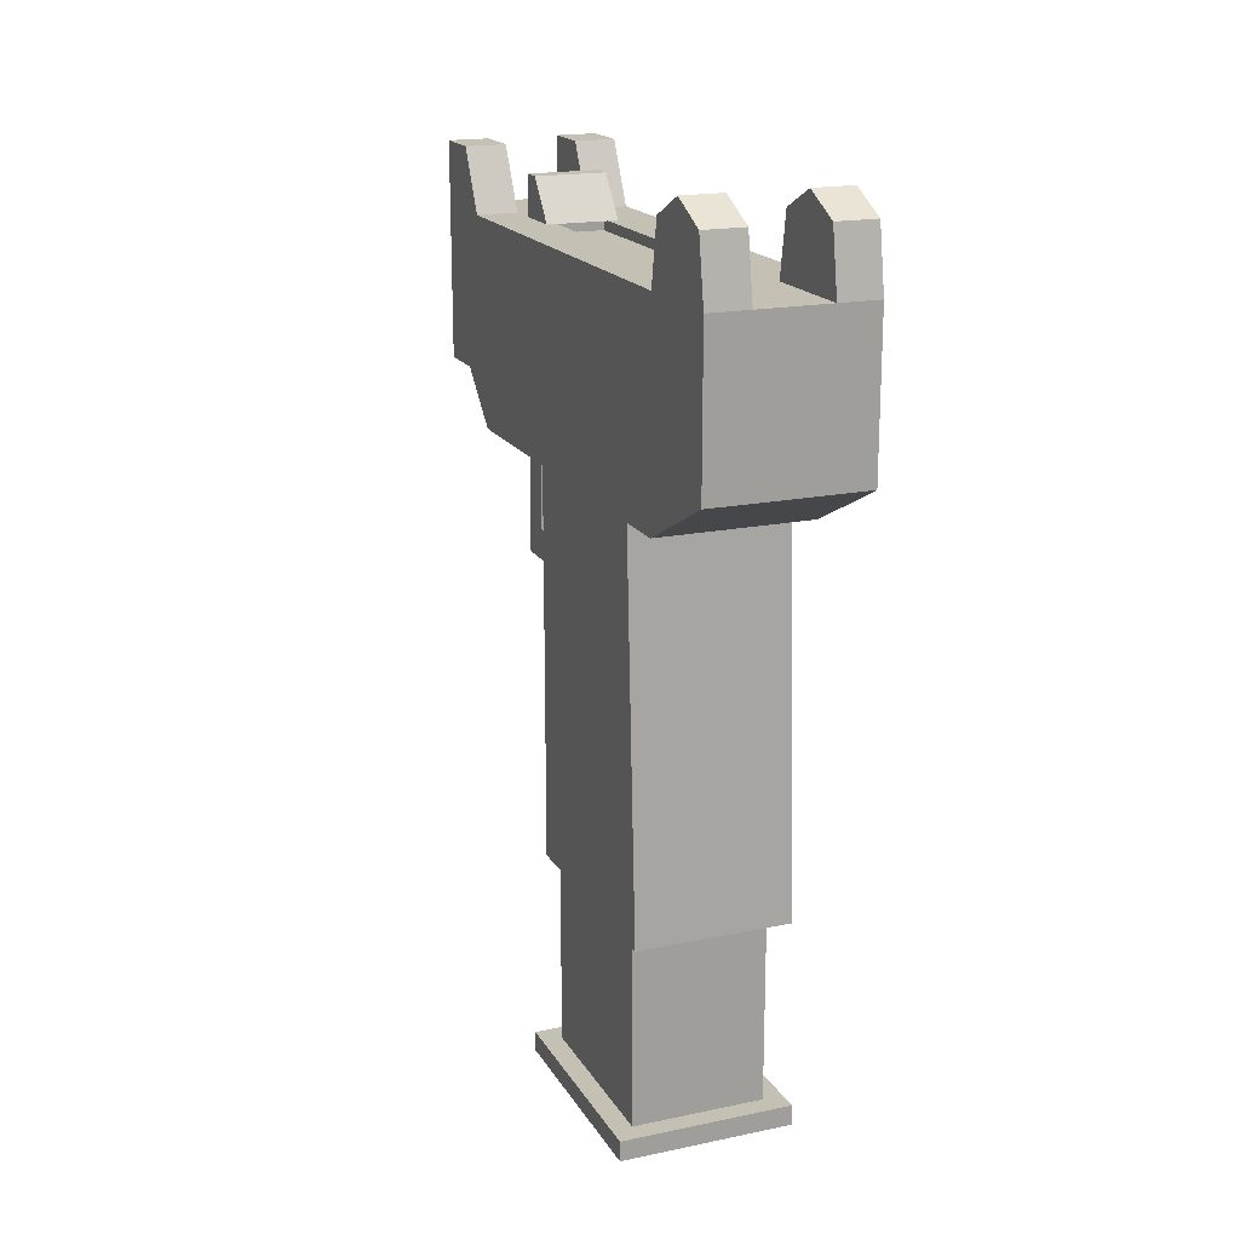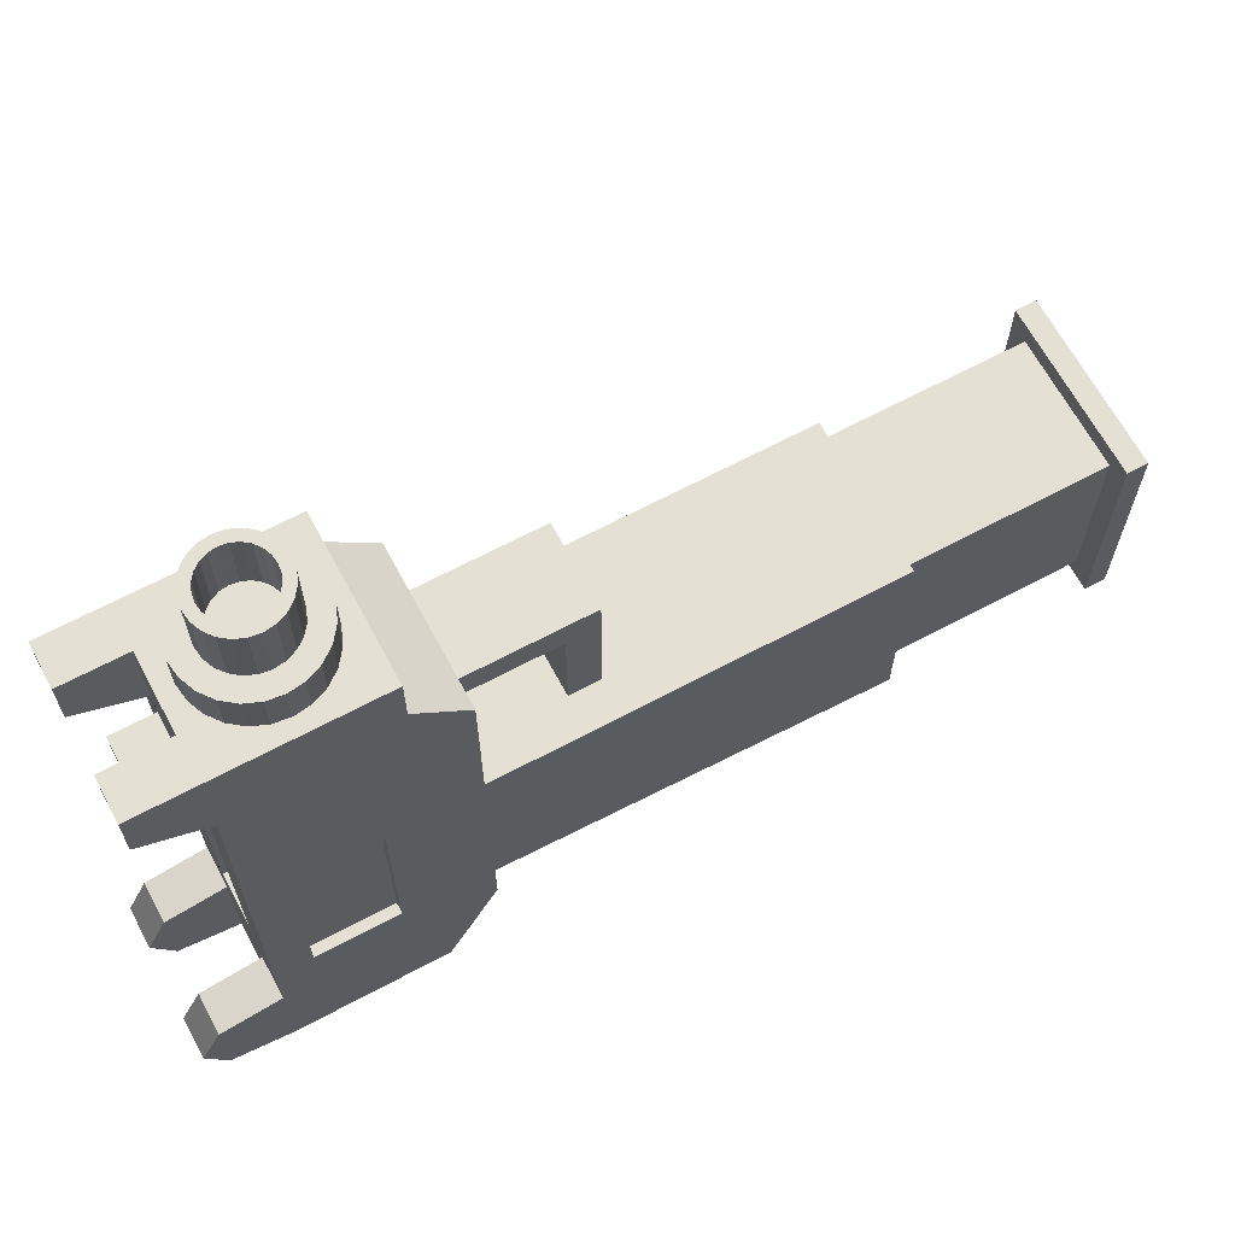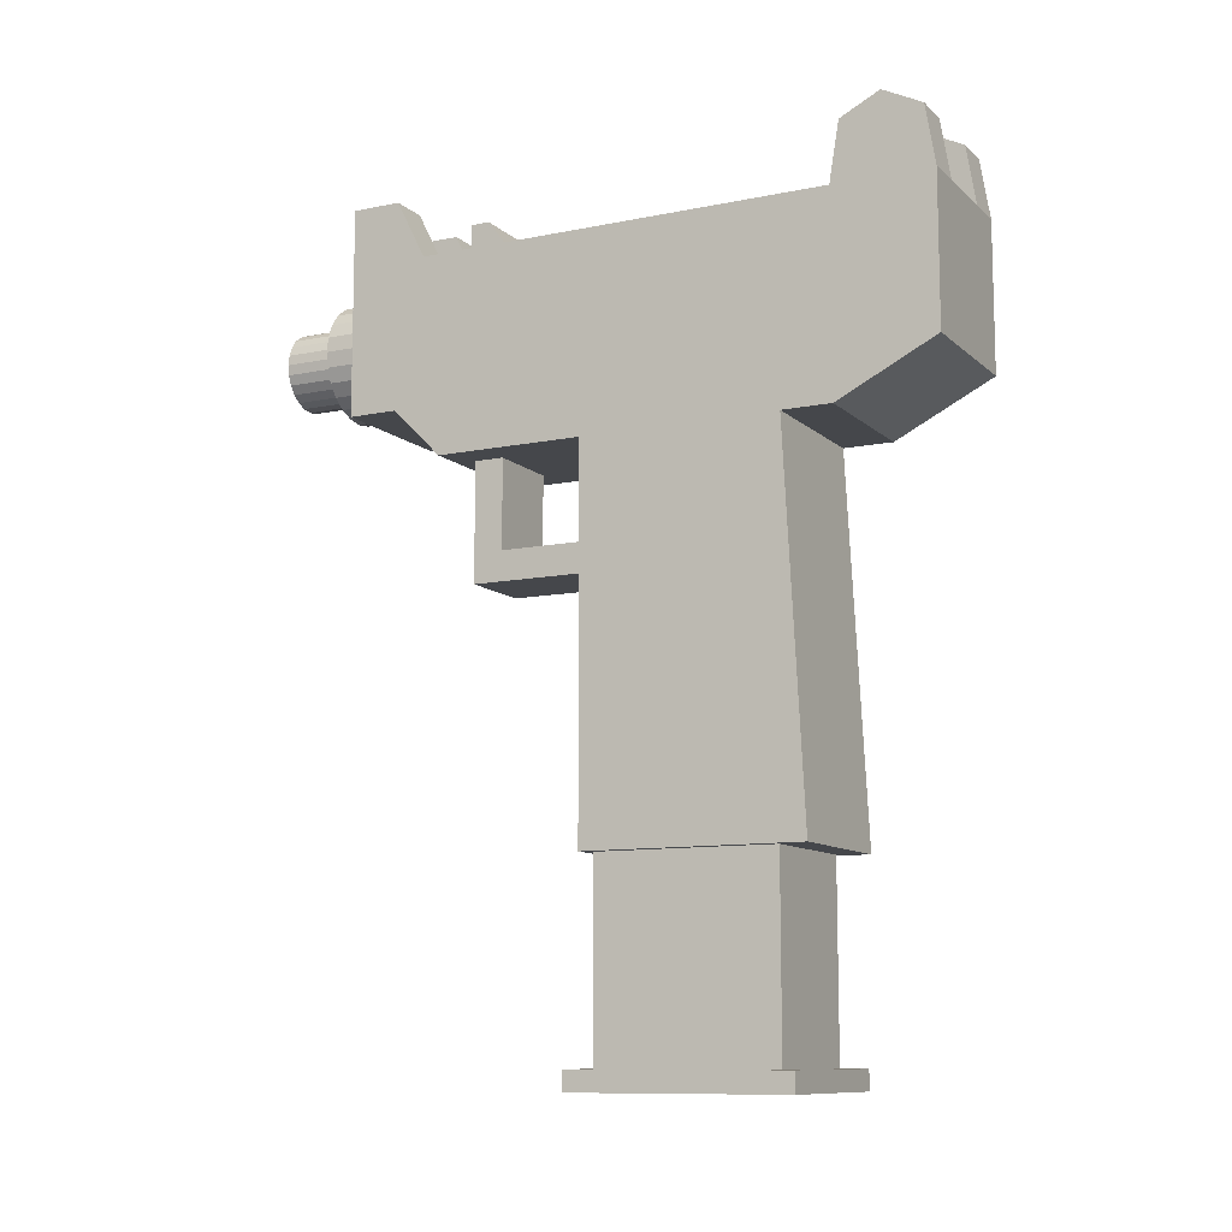
<metadata>
{"format":"obj","ext":"obj","renderer":"f3d","projection":"perspective","resolution":1024,"background":"white","views":[{"elev":18.3,"azim":158.0,"up":"+Y"},{"elev":65.9,"azim":-118.2,"up":"+Z"},{"elev":-10.5,"azim":117.1,"up":"+Y"}]}
</metadata>
<code>
o Mesh1
v 0.0039 0.0093 -0.000629
v 0.0039 0.0093 -0.01143
v -0.0039 0.0093 -0.01143
v -0.0039 0.0093 -0.000629
v 0.0039 -0.0249 -0.000629
v 0.0039 -0.0249 -0.01143
v 0.0051 -0.0249 0.000571
v -0.0039 -0.0249 -0.000629
v -0.0051 -0.0249 0.000571
v -0.0051 -0.0249 -0.01263
v -0.0039 -0.0249 -0.01143
v 0.0051 -0.0249 -0.01263
v 0.0051 -0.0261 0.000571
v 0.0051 -0.0261 -0.01263
v -0.0051 -0.0261 0.000571
v -0.0051 -0.0261 -0.01263
v 0.0045 0.0213 0.01503
v 0.0045 0.0213 0.01023
v 0.0021 0.0213 0.01503
v 0.0021 0.0213 0.01023
v 0.0045 0.0249 0.01203
v 0.0045 0.0249 0.01503
v 0.0021 0.0249 0.01203
v 0.0021 0.0249 0.01503
v -0.0045 0.0093 -0.01203
v 0.0045 0.0093 -0.01203
v -0.0045 0.0093 -2.899e-05
v -0.0024 0.0021 -2.899e-05
v 0.0024 0.0021 -2.899e-05
v 0.0045 0.0093 -2.899e-05
v -0.0045 0.0093 -0.01503
v 0.0045 0.0093 -0.01503
v -0.0045 0.0213 -0.01503
v -0.0045 0.0144 -0.01143
v -0.0045 0.0192 -0.01143
v -0.0045 0.0192 -0.000629
v -0.0045 0.0213 0.01023
v -0.0045 0.0093 0.009029
v -0.0045 0.0123 0.01203
v -0.0045 0.0123 0.01503
v -0.0045 0.0213 0.01503
v -0.003477 0.01587 0.01503
v -0.003118 0.015 0.01503
v -0.002546 0.01425 0.01503
v -0.0018 0.01368 0.01503
v -0.0009317 0.01332 0.01503
v 4.582e-17 0.0132 0.01503
v 0.0009317 0.01332 0.01503
v 0.0045 0.0123 0.01503
v 0.0018 0.01368 0.01503
v 0.002546 0.01425 0.01503
v 0.003118 0.015 0.01503
v 0.003477 0.01587 0.01503
v 0.0045 0.0213 0.01503
v 0.0045 0.0093 0.009029
v 0.0045 0.0123 -0.02103
v 0.0045 0.0213 -0.02103
v 0.0045 0.0213 -0.01503
v 0.0045 0.0213 0.01023
v 0.0045 0.0123 0.01203
v 0.0024 0.0093 0.007829
v -0.0024 0.0093 0.007829
v -0.0045 0.0144 -0.000629
v -0.0039 0.0144 -0.000629
v -0.0039 0.0144 -0.01143
v -0.0039 0.0192 -0.000629
v -0.0039 0.0192 -0.01143
v -0.0024 0.0093 0.006029
v 0.0024 0.0093 0.006029
v 0.0024 0.0021 0.007829
v 0.0024 0.0039 -2.899e-05
v 0.0024 0.0039 0.006029
v -0.0024 0.0021 0.007829
v -0.0024 0.0039 0.006029
v -0.0024 0.0039 -2.899e-05
v -0.0045 0.0123 -0.02103
v -0.0045 0.0213 -0.02103
v -0.0021 0.0213 -0.01503
v -0.0021 0.0213 -0.02103
v -0.0021 0.0213 0.01023
v -0.0021 0.0213 0.01503
v 0.0021 0.0213 0.01503
v 4.582e-17 0.0204 0.01503
v -0.0009317 0.02028 0.01503
v -0.0018 0.01992 0.01503
v -0.002546 0.01935 0.01503
v -0.003118 0.0186 0.01503
v -0.003477 0.01773 0.01503
v -0.0036 0.0168 0.01503
v -0.003477 0.01587 0.01743
v -0.0036 0.0168 0.01743
v -0.003118 0.015 0.01743
v -0.002546 0.01425 0.01743
v -0.0018 0.01368 0.01743
v -0.0009317 0.01332 0.01743
v 4.582e-17 0.0132 0.01743
v 0.0009317 0.01332 0.01743
v 0.0018 0.01368 0.01743
v 0.002546 0.01425 0.01743
v 0.003118 0.015 0.01743
v 0.003477 0.01587 0.01743
v 0.0036 0.0168 0.01503
v 0.0036 0.0168 0.01743
v 0.003477 0.01773 0.01503
v 0.003118 0.0186 0.01503
v 0.002546 0.01935 0.01503
v 0.0018 0.01992 0.01503
v 0.0009317 0.02028 0.01503
v 0.0021 0.0213 0.01023
v 0.0021 0.0213 -0.01503
v 0.0021 0.0213 -0.02103
v -0.0015 0.0213 -0.01143
v -0.0015 0.0213 0.007829
v 0.0015 0.0213 0.007829
v 0.0015 0.0213 -0.01143
v -0.0015 0.0207 -0.01143
v 0.0015 0.0207 -0.01143
v -0.0015 0.0207 0.007829
v 0.0015 0.0207 0.007829
v 4.582e-17 0.0204 0.01743
v 0.0009317 0.02028 0.01743
v -0.0009317 0.02028 0.01743
v -0.0018 0.01992 0.01743
v -0.002546 0.01935 0.01743
v -0.003118 0.0186 0.01743
v -0.003477 0.01773 0.01743
v -0.002308 0.01742 0.01743
v -0.00239 0.0168 0.01743
v -0.002308 0.01618 0.01743
v -0.002069 0.01561 0.01743
v -0.00169 0.01511 0.01743
v -0.001195 0.01473 0.01743
v -0.0006185 0.01449 0.01743
v 4.582e-17 0.01441 0.01743
v 0.0006185 0.01449 0.01743
v 0.001195 0.01473 0.01743
v 0.00169 0.01511 0.01743
v 0.002069 0.01561 0.01743
v 0.002308 0.01618 0.01743
v 0.00239 0.0168 0.01743
v 0.003477 0.01773 0.01743
v 0.003118 0.0186 0.01743
v 0.002546 0.01935 0.01743
v 0.0018 0.01992 0.01743
v 4.582e-17 0.01919 0.01743
v 0.0006185 0.01911 0.01743
v 0.001195 0.01887 0.01743
v 0.00169 0.01849 0.01743
v 0.002069 0.01799 0.01743
v 0.002308 0.01742 0.01743
v 0.002308 0.01742 0.02103
v 0.00239 0.0168 0.02103
v 0.002069 0.01799 0.02103
v 0.00169 0.01849 0.02103
v 0.001195 0.01887 0.02103
v 0.0006185 0.01911 0.02103
v 4.582e-17 0.01919 0.02103
v -0.0006185 0.01911 0.01743
v -0.0006185 0.01911 0.02103
v -0.001195 0.01887 0.01743
v -0.00169 0.01849 0.01743
v -0.002069 0.01799 0.01743
v -0.002308 0.01742 0.02103
v -0.002069 0.01799 0.02103
v -0.00239 0.0168 0.02103
v -0.002308 0.01618 0.02103
v -0.002069 0.01561 0.02103
v -0.00169 0.01511 0.02103
v -0.001195 0.01473 0.02103
v -0.0006185 0.01449 0.02103
v 4.582e-17 0.01441 0.02103
v 0.0006185 0.01449 0.02103
v 0.001195 0.01473 0.02103
v 0.00169 0.01511 0.02103
v 0.002069 0.01561 0.02103
v 0.002308 0.01618 0.02103
v 0.001724 0.01634 0.02103
v 0.001545 0.01591 0.02103
v 0.001262 0.01554 0.02103
v 0.0008922 0.01525 0.02103
v 0.0004619 0.01508 0.02103
v 4.582e-17 0.01502 0.02103
v -0.0004619 0.01508 0.02103
v 4.582e-17 0.01502 0.01743
v -0.0004619 0.01508 0.01743
v 0.0004619 0.01508 0.01743
v 0.0008922 0.01525 0.01743
v 0.001262 0.01554 0.01743
v 0.001545 0.01591 0.01743
v 0.001724 0.01634 0.01743
v 0.001784 0.0168 0.02103
v 0.001784 0.0168 0.01743
v 0.001724 0.01726 0.02103
v 0.001545 0.01769 0.02103
v 0.001262 0.01806 0.02103
v 0.0008922 0.01835 0.02103
v 0.0004619 0.01852 0.02103
v 4.582e-17 0.01858 0.02103
v -0.001195 0.01887 0.02103
v -0.0004619 0.01852 0.02103
v -0.00169 0.01849 0.02103
v -0.0008922 0.01835 0.02103
v -0.001262 0.01806 0.02103
v -0.001545 0.01769 0.02103
v -0.001724 0.01726 0.02103
v -0.001784 0.0168 0.02103
v -0.001724 0.01634 0.02103
v -0.001545 0.01591 0.02103
v -0.001262 0.01554 0.02103
v -0.0008922 0.01525 0.02103
v -0.0008922 0.01525 0.01743
v 0.0008922 0.01835 0.01743
v 0.0004619 0.01852 0.01743
v 4.582e-17 0.01858 0.01743
v -0.0004619 0.01852 0.01743
v -0.0008922 0.01835 0.01743
v -0.001262 0.01806 0.01743
v -0.001545 0.01769 0.01743
v -0.001724 0.01726 0.01743
v -0.001784 0.0168 0.01743
v -0.001724 0.01634 0.01743
v -0.001545 0.01591 0.01743
v -0.001262 0.01554 0.01743
v 0.001724 0.01726 0.01743
v 0.001545 0.01769 0.01743
v 0.001262 0.01806 0.01743
v -0.0045 -0.0135 -0.01323
v -0.0039 -0.0135 -0.01143
v -0.0045 -0.0135 -2.899e-05
v 0.0045 -0.0135 -0.01323
v -0.0045 0.0093 -0.01203
v 0.0045 0.0093 -0.01203
v -0.0045 0.0093 -2.899e-05
v -0.0024 0.0021 -2.899e-05
v 0.0024 0.0021 -2.899e-05
v 0.0045 -0.0135 -2.899e-05
v 0.0045 0.0093 -2.899e-05
v 0.0039 0.0093 -0.000629
v -0.0039 0.0093 -0.000629
v -0.0039 0.0093 -0.01143
v 0.0024 0.0039 -2.899e-05
v -0.0024 0.0039 -2.899e-05
v 0.0039 0.0093 -0.01143
v 0.0039 -0.0135 -0.01143
v 0.0039 -0.0135 -0.000629
v -0.0039 -0.0135 -0.000629
v -0.0024 0.0021 -2.899e-05
v 0.0024 0.0021 -2.899e-05
v 0.0039 0.0093 -0.000629
v -0.0039 0.0093 -0.000629
v -0.0039 0.0093 -0.01143
v -0.0045 0.0213 -0.01503
v -0.0045 0.0213 0.01023
v -0.0045 0.0213 0.01503
v 0.0045 0.0213 0.01503
v 0.0045 0.0213 -0.02103
v 0.0045 0.0213 -0.01503
v 0.0045 0.0213 0.01023
v 0.0024 0.0039 -2.899e-05
v -0.0024 0.0039 -2.899e-05
v -0.0045 0.0213 -0.02103
v -0.0021 0.0213 -0.01503
v -0.0021 0.0213 -0.02103
v -0.0021 0.0213 0.01023
v -0.0021 0.0213 0.01503
v 0.0021 0.0213 0.01503
v 0.0021 0.0213 0.01023
v 0.0021 0.0213 -0.01503
v 0.0021 0.0213 -0.02103
v 0.0039 0.0093 -0.01143
v -0.0045 0.0093 -0.01203
v 0.0045 0.0093 -0.01203
v -0.0045 0.0093 -2.899e-05
v 0.0045 0.0093 -2.899e-05
v 0.0039 0.0093 -0.000629
v -0.0039 0.0093 -0.000629
v -0.0039 0.0093 -0.01143
v 0.0039 0.0093 -0.01143
v 0.0045 0.0213 -0.02103
v 0.0045 0.0213 -0.01503
v 0.0021 0.0213 -0.01503
v 0.0021 0.0213 -0.02103
v 0.0021 0.0249 -0.01563
v 0.0021 0.0261 -0.01803
v 0.0021 0.0249 -0.02043
v 0.0045 0.0249 -0.01563
v 0.0045 0.0249 -0.02043
v 0.0045 0.0261 -0.01803
v -0.0045 0.0213 -0.01503
v -0.0045 0.0213 -0.02103
v -0.0021 0.0213 -0.01503
v -0.0021 0.0213 -0.02103
v -0.0045 0.0249 -0.01563
v -0.0045 0.0261 -0.01803
v -0.0045 0.0249 -0.02043
v -0.0021 0.0249 -0.01563
v -0.0021 0.0249 -0.02043
v -0.0021 0.0261 -0.01803
v -0.0045 0.0213 0.01023
v -0.0045 0.0213 0.01503
v -0.0021 0.0213 0.01023
v -0.0021 0.0213 0.01503
v -0.0021 0.0249 0.01203
v -0.0021 0.0249 0.01503
v -0.0045 0.0249 0.01203
v -0.0045 0.0249 0.01503
v -0.0015 0.0213 0.007829
v -0.0015 0.0213 0.006081
v 0.0015 0.0213 0.006081
v 0.0015 0.0213 0.007829
v -0.0015 0.0213 0.007829
v -0.0015 0.0213 0.006081
v 0.0015 0.0213 0.006081
v 0.0021 0.0213 0.005481
v -0.0021 0.0213 0.005481
v -0.0021 0.0213 0.008429
v 0.0021 0.0213 0.008429
v 0.0015 0.0213 0.007829
v 0.0021 0.0237 0.007281
v 0.0021 0.0237 0.008429
v -0.0021 0.0237 0.007281
v -0.0021 0.0237 0.008429
v -0.0015 0.0207 0.006081
v -0.0015 0.0207 0.007829
v -0.0015 0.0213 0.007829
v -0.0015 0.0213 0.006081
v 0.0015 0.0207 0.006081
v 0.0015 0.0207 0.007829
v 0.0015 0.0213 0.006081
v 0.0015 0.0213 0.007829
g Mesh1_Gold
f 1 3 4
f 2 6 3
f 5 6 1
f 5 8 7
f 6 12 11
f 7 13 12
f 8 10 9
f 9 16 15
f 11 8 3
f 14 16 12
f 25 33 31
f 25 63 34
f 26 31 32
f 27 38 36
f 29 70 28
f 30 54 60
f 30 68 27
f 33 77 76
f 34 67 35
f 35 36 33
f 36 64 63
f 36 67 66
f 37 80 78
f 38 39 37
f 38 62 55
f 39 55 60
f 40 42 41
f 40 44 43
f 40 47 46
f 40 49 48
f 41 82 81
f 41 85 84
f 41 89 88
f 49 51 50
f 49 54 53
f 54 104 102
f 54 107 106
f 56 111 57
f 59 32 58
f 61 69 30
f 62 70 61
f 62 74 73
f 68 72 74
f 69 70 72
f 71 72 29
f 73 75 28
f 76 79 56
f 79 112 111
f 80 113 112
f 82 114 113
f 83 108 54
f 110 111 109
f 111 115 82
f 112 116 115
f 113 119 118
f 115 119 114
f 238 246 239
f 240 246 228
f 243 244 238
f 248 259 247
f 1 8 5
f 2 3 1
f 3 6 11
f 3 8 4
f 5 7 6
f 8 11 10
f 9 13 7
f 10 16 9
f 12 13 14
f 15 16 13
f 25 34 33
f 27 62 38
f 29 72 70
f 30 69 68
f 31 56 32
f 32 59 26
f 33 76 31
f 34 64 65
f 35 67 36
f 36 38 37
f 36 63 27
f 37 78 33
f 38 55 39
f 39 40 37
f 40 43 42
f 40 45 44
f 40 48 47
f 41 84 83
f 41 87 86
f 42 89 41
f 49 50 48
f 49 53 52
f 49 60 54
f 54 102 53
f 54 106 105
f 54 108 107
f 55 61 30
f 59 110 109
f 61 70 69
f 66 64 36
f 68 74 62
f 72 75 74
f 73 70 62
f 77 79 76
f 80 112 79
f 82 83 54
f 82 113 80
f 82 115 114
f 109 111 82
f 111 56 79
f 112 115 111
f 114 119 113
f 115 116 117
f 118 116 113
f 245 246 238
f 1 6 2
f 4 8 1
f 7 12 6
f 8 9 7
f 12 16 10
f 13 16 14
f 15 13 9
f 25 31 26
f 27 63 25
f 27 68 62
f 28 70 73
f 30 60 55
f 34 35 33
f 36 37 33
f 40 41 37
f 40 46 45
f 41 83 82
f 41 86 85
f 41 88 87
f 49 52 51
f 54 26 59
f 54 105 104
f 55 62 61
f 56 58 32
f 58 110 59
f 60 49 39
f 63 64 34
f 65 67 34
f 69 72 68
f 71 75 72
f 75 73 74
f 76 56 31
f 81 82 80
f 113 116 112
f 117 119 115
f 238 244 245
f 239 246 240
f 240 244 243
f 247 259 260
f 11 12 10
f 26 54 30
f 39 49 40
f 57 58 56
f 78 80 79
f 228 244 240
g Mesh1_Gray8
f 17 21 22
f 17 24 19
f 20 21 18
f 23 24 21
f 42 90 89
f 43 93 92
f 45 93 44
f 46 95 45
f 50 97 48
f 50 99 98
f 52 99 51
f 52 101 100
f 53 102 101
f 64 67 65
f 84 122 83
f 85 124 123
f 87 124 86
f 87 126 125
f 90 130 129
f 91 126 89
f 91 128 127
f 92 131 90
f 92 133 132
f 94 99 93
f 95 98 94
f 96 97 95
f 100 135 99
f 100 137 136
f 101 139 138
f 102 141 103
f 103 140 139
f 106 143 105
f 108 121 107
f 116 119 117
f 120 121 83
f 122 123 121
f 124 145 143
f 124 160 158
f 125 161 160
f 127 162 126
f 129 166 128
f 130 168 167
f 132 168 131
f 134 170 133
f 134 172 171
f 136 172 135
f 136 174 173
f 142 141 105
f 144 143 107
f 145 156 146
f 146 147 143
f 147 154 148
f 148 149 142
f 149 150 141
f 150 151 140
f 151 194 193
f 152 176 140
f 152 191 177
f 153 151 149
f 154 196 195
f 155 198 197
f 156 199 155
f 157 159 156
f 158 159 145
f 159 160 199
f 162 201 161
f 163 204 164
f 163 206 205
f 164 203 201
f 165 163 128
f 166 207 165
f 167 209 208
f 170 172 169
f 174 182 169
f 175 174 138
f 177 178 176
f 177 192 190
f 178 179 175
f 179 187 180
f 179 189 188
f 180 181 174
f 181 187 186
f 182 184 183
f 183 210 168
f 184 186 185
f 185 211 183
f 188 223 187
f 190 221 189
f 191 193 192
f 193 225 224
f 195 212 226
f 195 225 194
f 197 212 196
f 197 214 213
f 199 200 198
f 201 202 200
f 203 216 202
f 204 218 203
f 207 220 206
f 208 222 207
f 210 211 209
f 215 214 200
f 216 212 215
f 217 226 216
f 218 225 217
f 219 218 205
f 220 192 219
f 223 222 209
f 228 229 227
f 229 235 234
f 229 246 236
f 230 231 232
f 230 245 244
f 233 231 229
f 234 242 233
f 236 237 235
f 237 242 241
f 254 265 253
f 255 267 266
f 257 269 268
f 271 277 273
f 273 276 274
f 274 275 272
f 280 286 281
f 281 285 282
f 282 287 279
f 283 286 284
f 284 287 285
f 286 287 288
f 291 297 296
f 293 296 294
f 295 289 294
f 295 297 290
f 298 297 294
f 302 303 304
f 305 303 299
f 311 316 312
f 312 315 314
f 315 322 321
f 317 318 314
f 317 319 320
f 317 322 316
f 323 325 326
f 323 328 324
f 323 329 327
f 325 328 330
f 21 24 22
f 23 21 20
f 44 93 43
f 51 99 50
f 83 121 108
f 86 124 85
f 89 90 91
f 89 126 88
f 90 131 130
f 91 127 126
f 91 129 128
f 92 90 43
f 92 132 131
f 93 134 133
f 94 93 45
f 96 95 47
f 97 98 95
f 98 99 94
f 99 135 134
f 100 99 52
f 100 136 135
f 101 138 137
f 103 139 101
f 103 141 140
f 105 141 104
f 105 143 142
f 107 121 144
f 107 143 106
f 120 122 121
f 123 122 85
f 124 143 123
f 124 158 145
f 125 124 87
f 125 162 161
f 127 163 162
f 128 166 165
f 130 166 129
f 133 170 132
f 137 174 136
f 138 176 175
f 140 151 152
f 140 176 139
f 142 149 141
f 145 146 143
f 145 159 157
f 146 156 147
f 147 148 142
f 148 154 149
f 149 151 150
f 151 193 191
f 152 177 176
f 153 195 194
f 154 197 196
f 155 154 147
f 155 199 198
f 158 160 159
f 159 199 156
f 161 201 160
f 163 205 204
f 164 201 162
f 164 204 203
f 165 206 163
f 166 208 207
f 167 210 209
f 169 182 168
f 171 172 170
f 173 172 136
f 173 174 169
f 177 189 178
f 179 180 175
f 180 187 181
f 181 184 182
f 183 184 185
f 183 211 210
f 185 186 211
f 188 187 179
f 189 222 188
f 191 192 177
f 192 193 224
f 192 220 190
f 194 225 193
f 196 212 195
f 199 201 200
f 200 214 198
f 201 203 202
f 202 216 200
f 203 218 217
f 205 220 219
f 209 222 208
f 211 187 223
f 212 216 226
f 213 215 212
f 219 224 218
f 221 220 207
f 226 217 225
f 228 246 229
f 229 231 227
f 229 234 233
f 229 236 235
f 230 237 236
f 230 244 228
f 233 242 237
f 237 241 235
f 249 251 270
f 252 262 261
f 258 267 255
f 272 277 271
f 273 277 276
f 274 276 275
f 275 278 272
f 280 287 286
f 281 286 283
f 284 286 288
f 285 281 284
f 285 287 282
f 289 295 290
f 289 296 293
f 292 297 291
f 294 296 298
f 294 297 295
f 300 306 299
f 301 303 302
f 304 306 302
f 305 306 303
f 307 310 308
f 311 317 316
f 312 314 313
f 314 319 317
f 316 322 315
f 319 322 320
f 321 319 315
f 324 325 323
f 326 329 323
f 327 328 323
f 328 329 330
f 18 21 17
f 19 24 20
f 22 24 17
f 43 90 42
f 45 95 94
f 47 95 46
f 47 97 96
f 53 101 52
f 66 67 64
f 83 122 120
f 85 122 84
f 90 129 91
f 93 133 92
f 98 97 50
f 99 134 93
f 101 102 103
f 101 137 100
f 104 141 102
f 118 119 116
f 123 144 121
f 125 160 124
f 126 162 125
f 128 163 127
f 131 168 130
f 132 170 169
f 135 172 134
f 138 174 137
f 139 176 138
f 141 150 140
f 143 147 142
f 147 156 155
f 149 154 153
f 151 191 152
f 153 194 151
f 155 197 154
f 157 156 145
f 160 201 199
f 162 163 164
f 165 207 206
f 167 208 166
f 168 210 167
f 171 170 134
f 172 173 169
f 175 180 174
f 176 178 175
f 178 189 179
f 181 182 174
f 182 183 168
f 186 184 181
f 187 211 186
f 190 189 177
f 198 214 197
f 200 216 215
f 205 218 204
f 206 220 205
f 207 222 221
f 209 211 223
f 213 212 197
f 214 215 213
f 217 216 203
f 221 190 220
f 223 188 222
f 224 219 192
f 225 218 224
f 226 225 195
f 227 231 230
f 236 246 245
f 250 251 249
f 253 265 264
f 256 269 257
f 261 262 263
f 272 278 277
f 279 287 280
f 283 284 281
f 288 287 284
f 290 297 292
f 291 296 289
f 293 294 289
f 296 297 298
f 299 303 301
f 299 306 305
f 302 306 300
f 303 306 304
f 308 310 309
f 311 318 317
f 312 316 315
f 314 318 313
f 315 319 314
f 320 322 317
f 321 322 319
f 324 328 325
f 327 329 328
f 20 24 23
f 48 97 47
f 88 126 87
f 143 144 123
f 154 195 153
f 167 166 130
f 169 168 132
f 222 189 221
f 227 230 228
f 232 237 230
f 236 245 230

</code>
